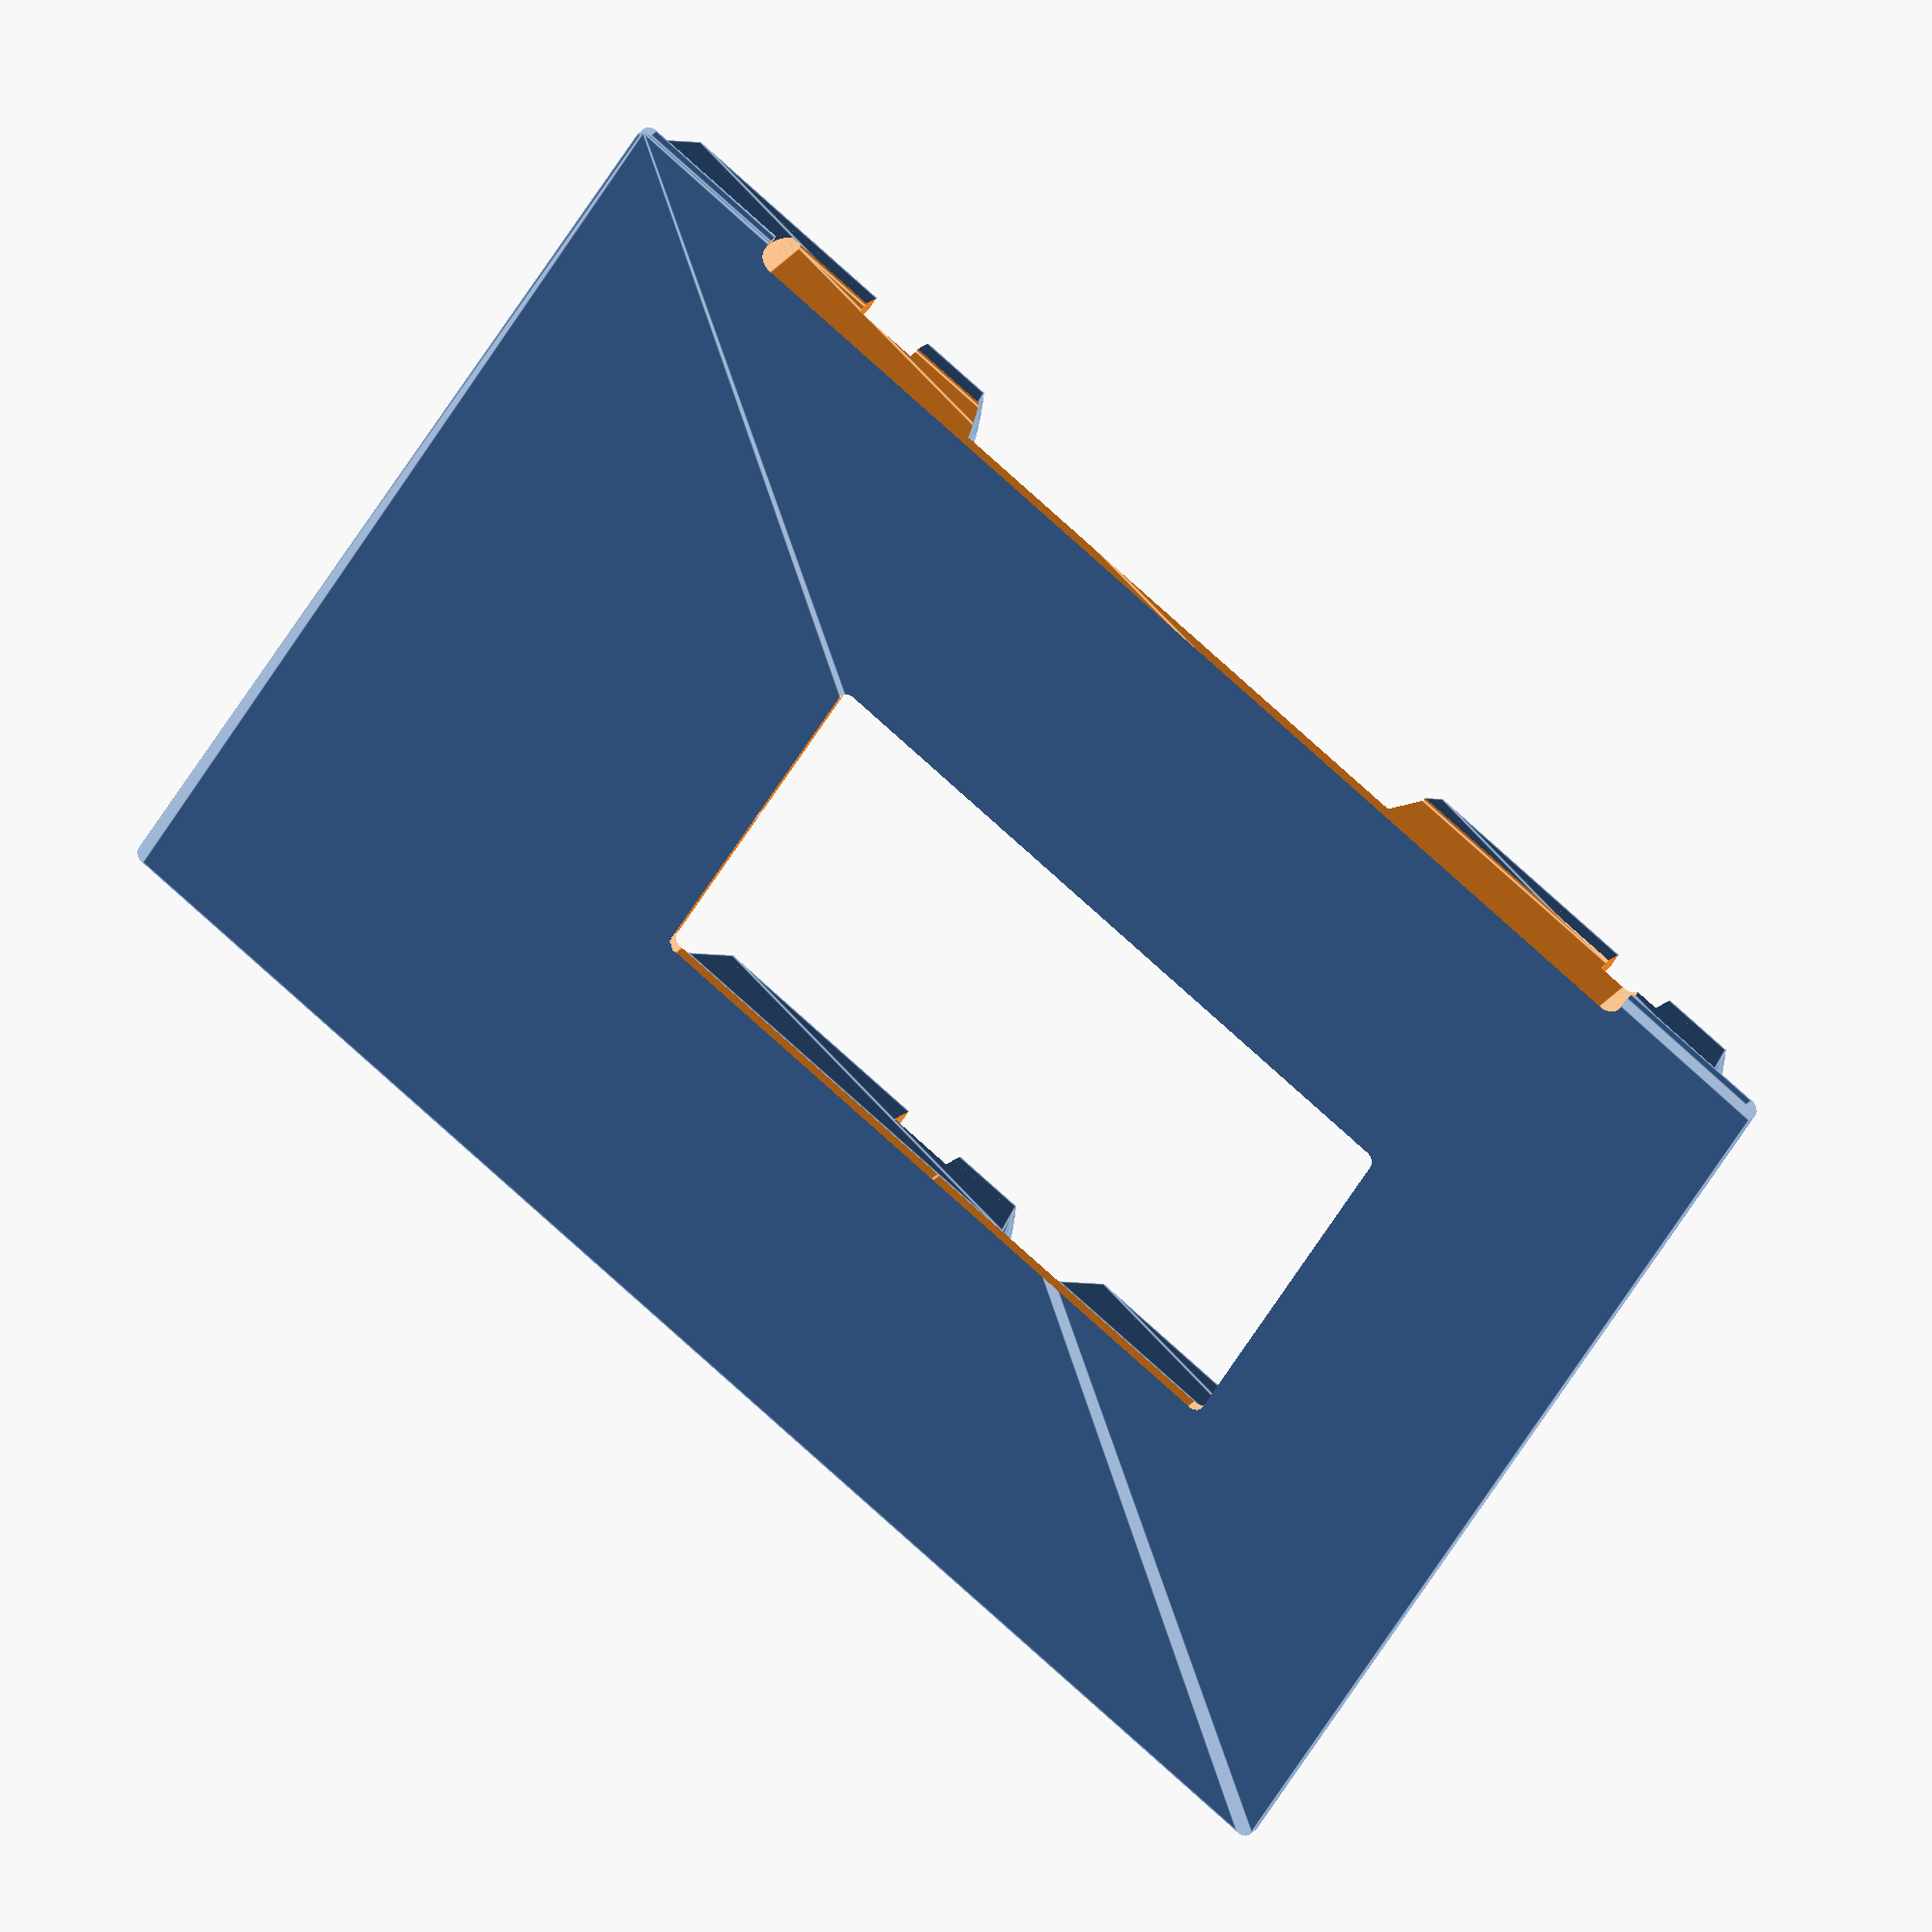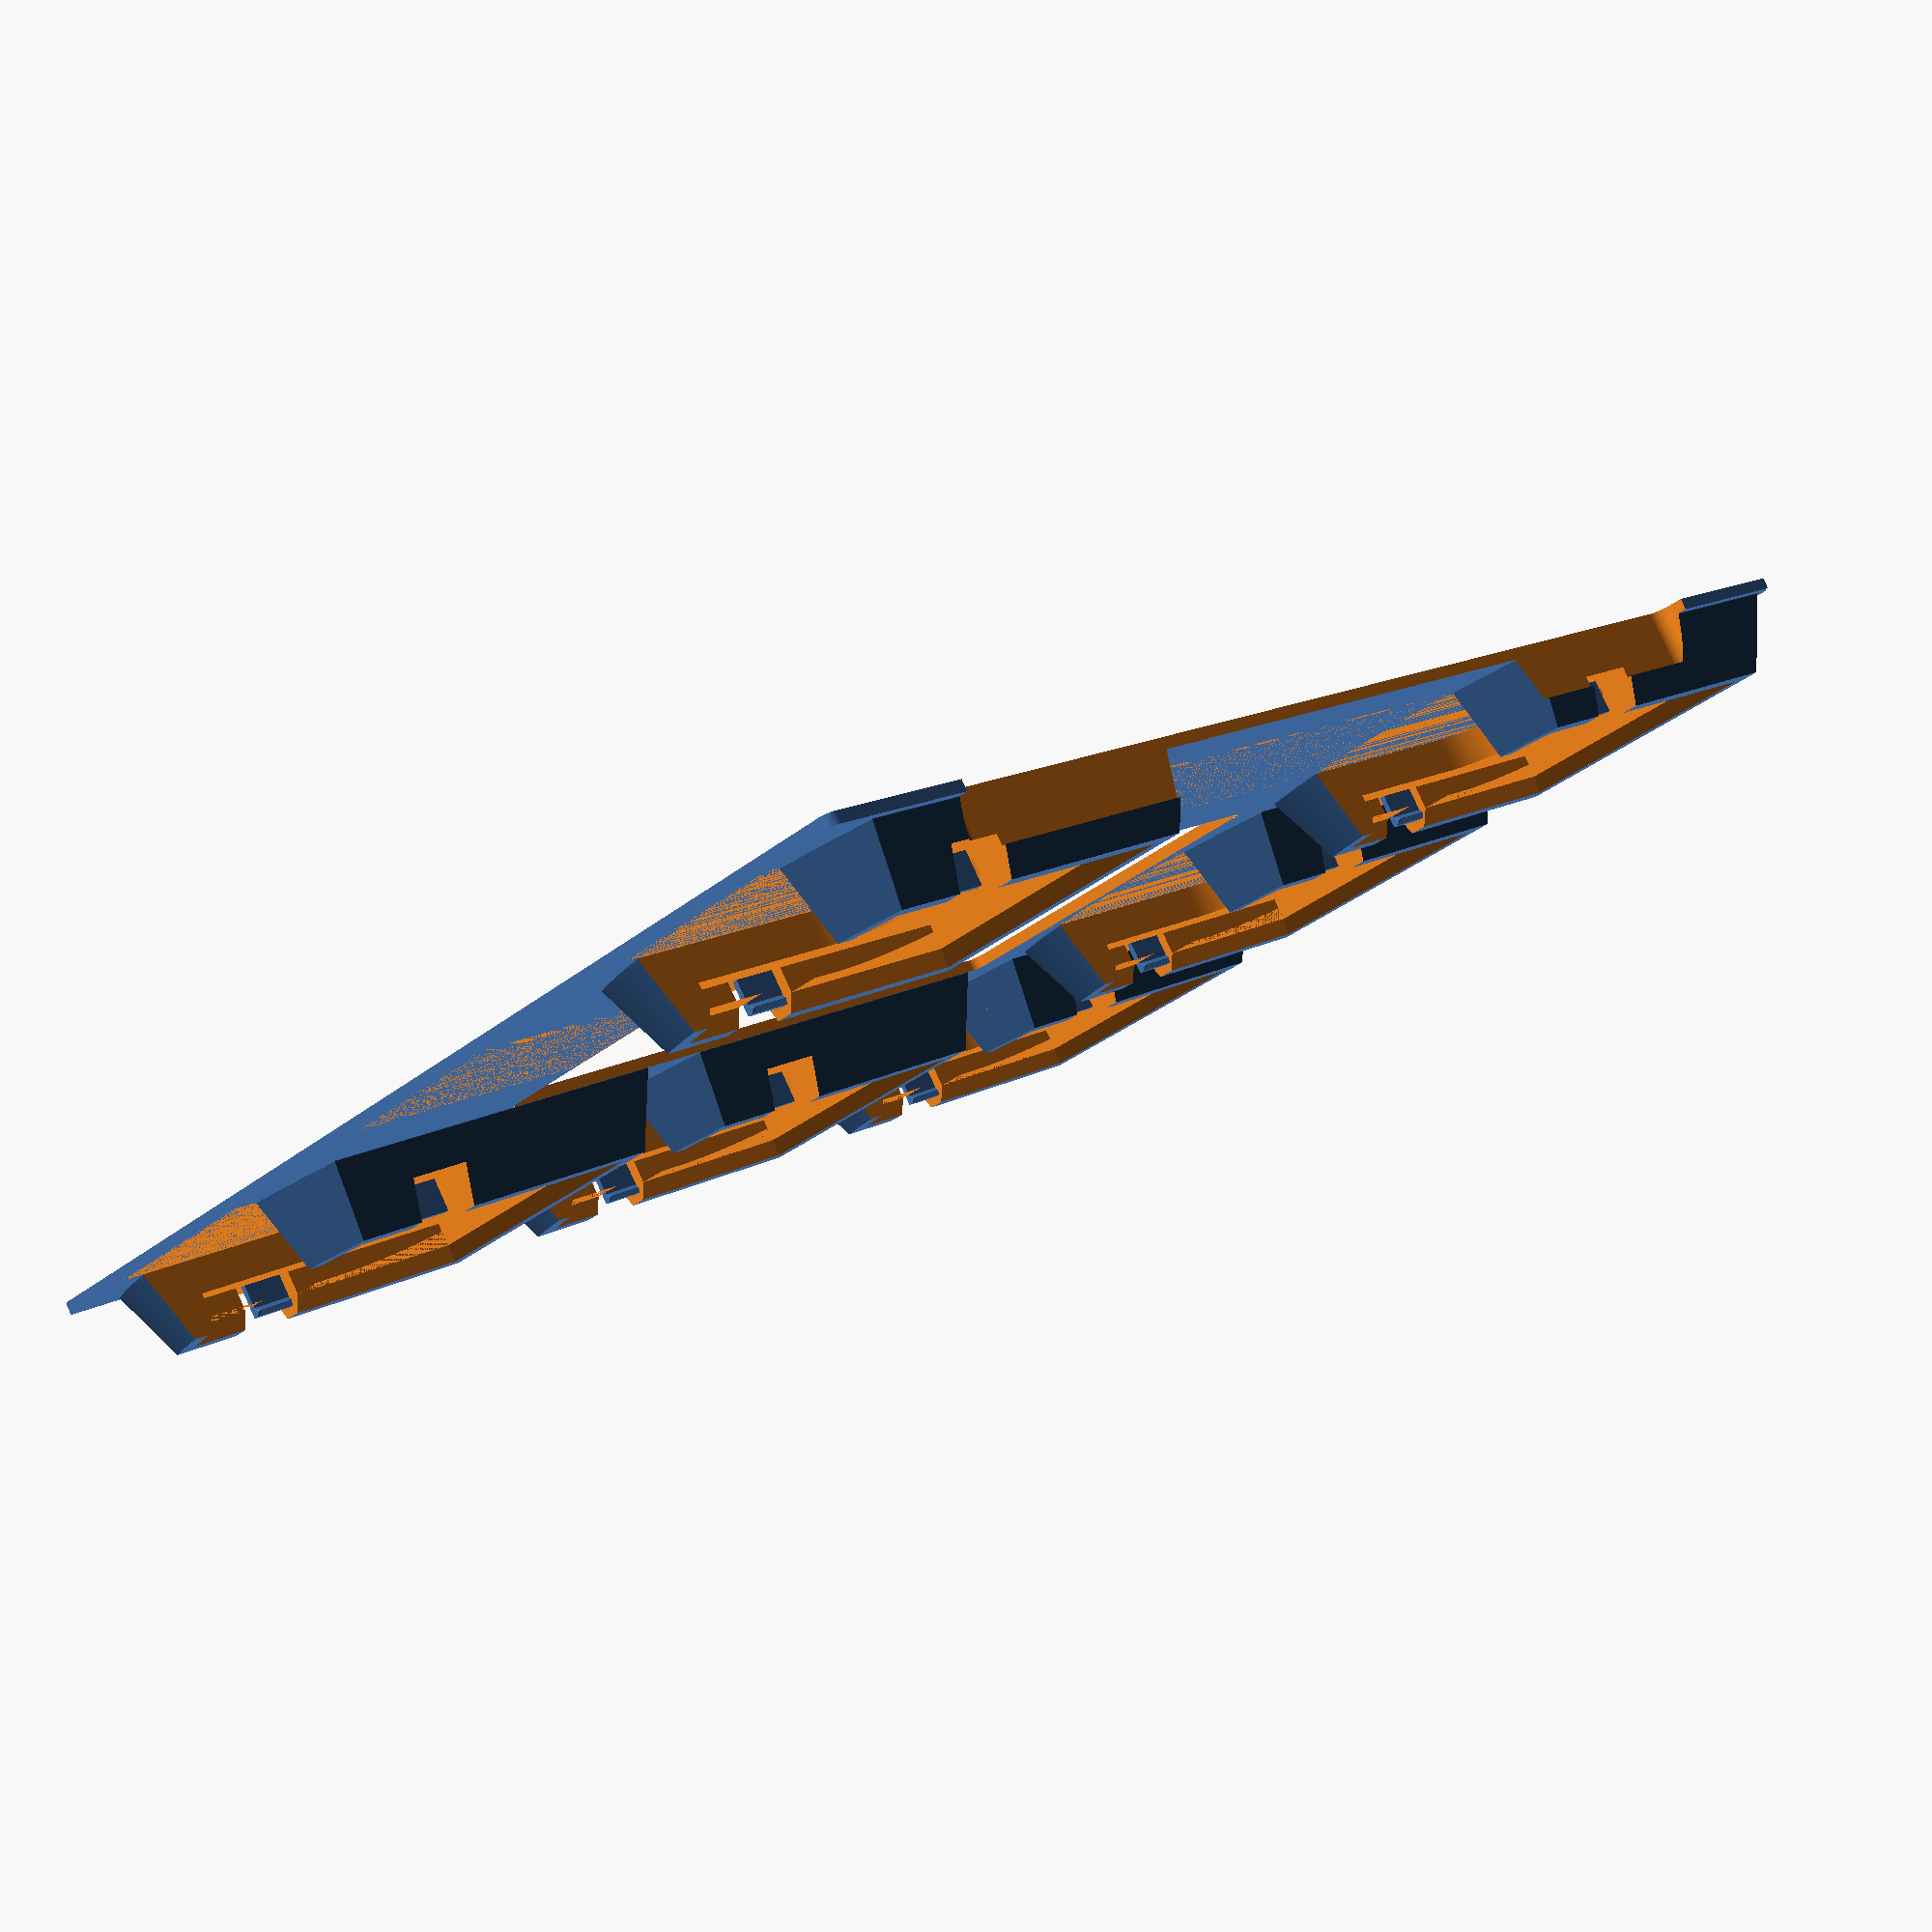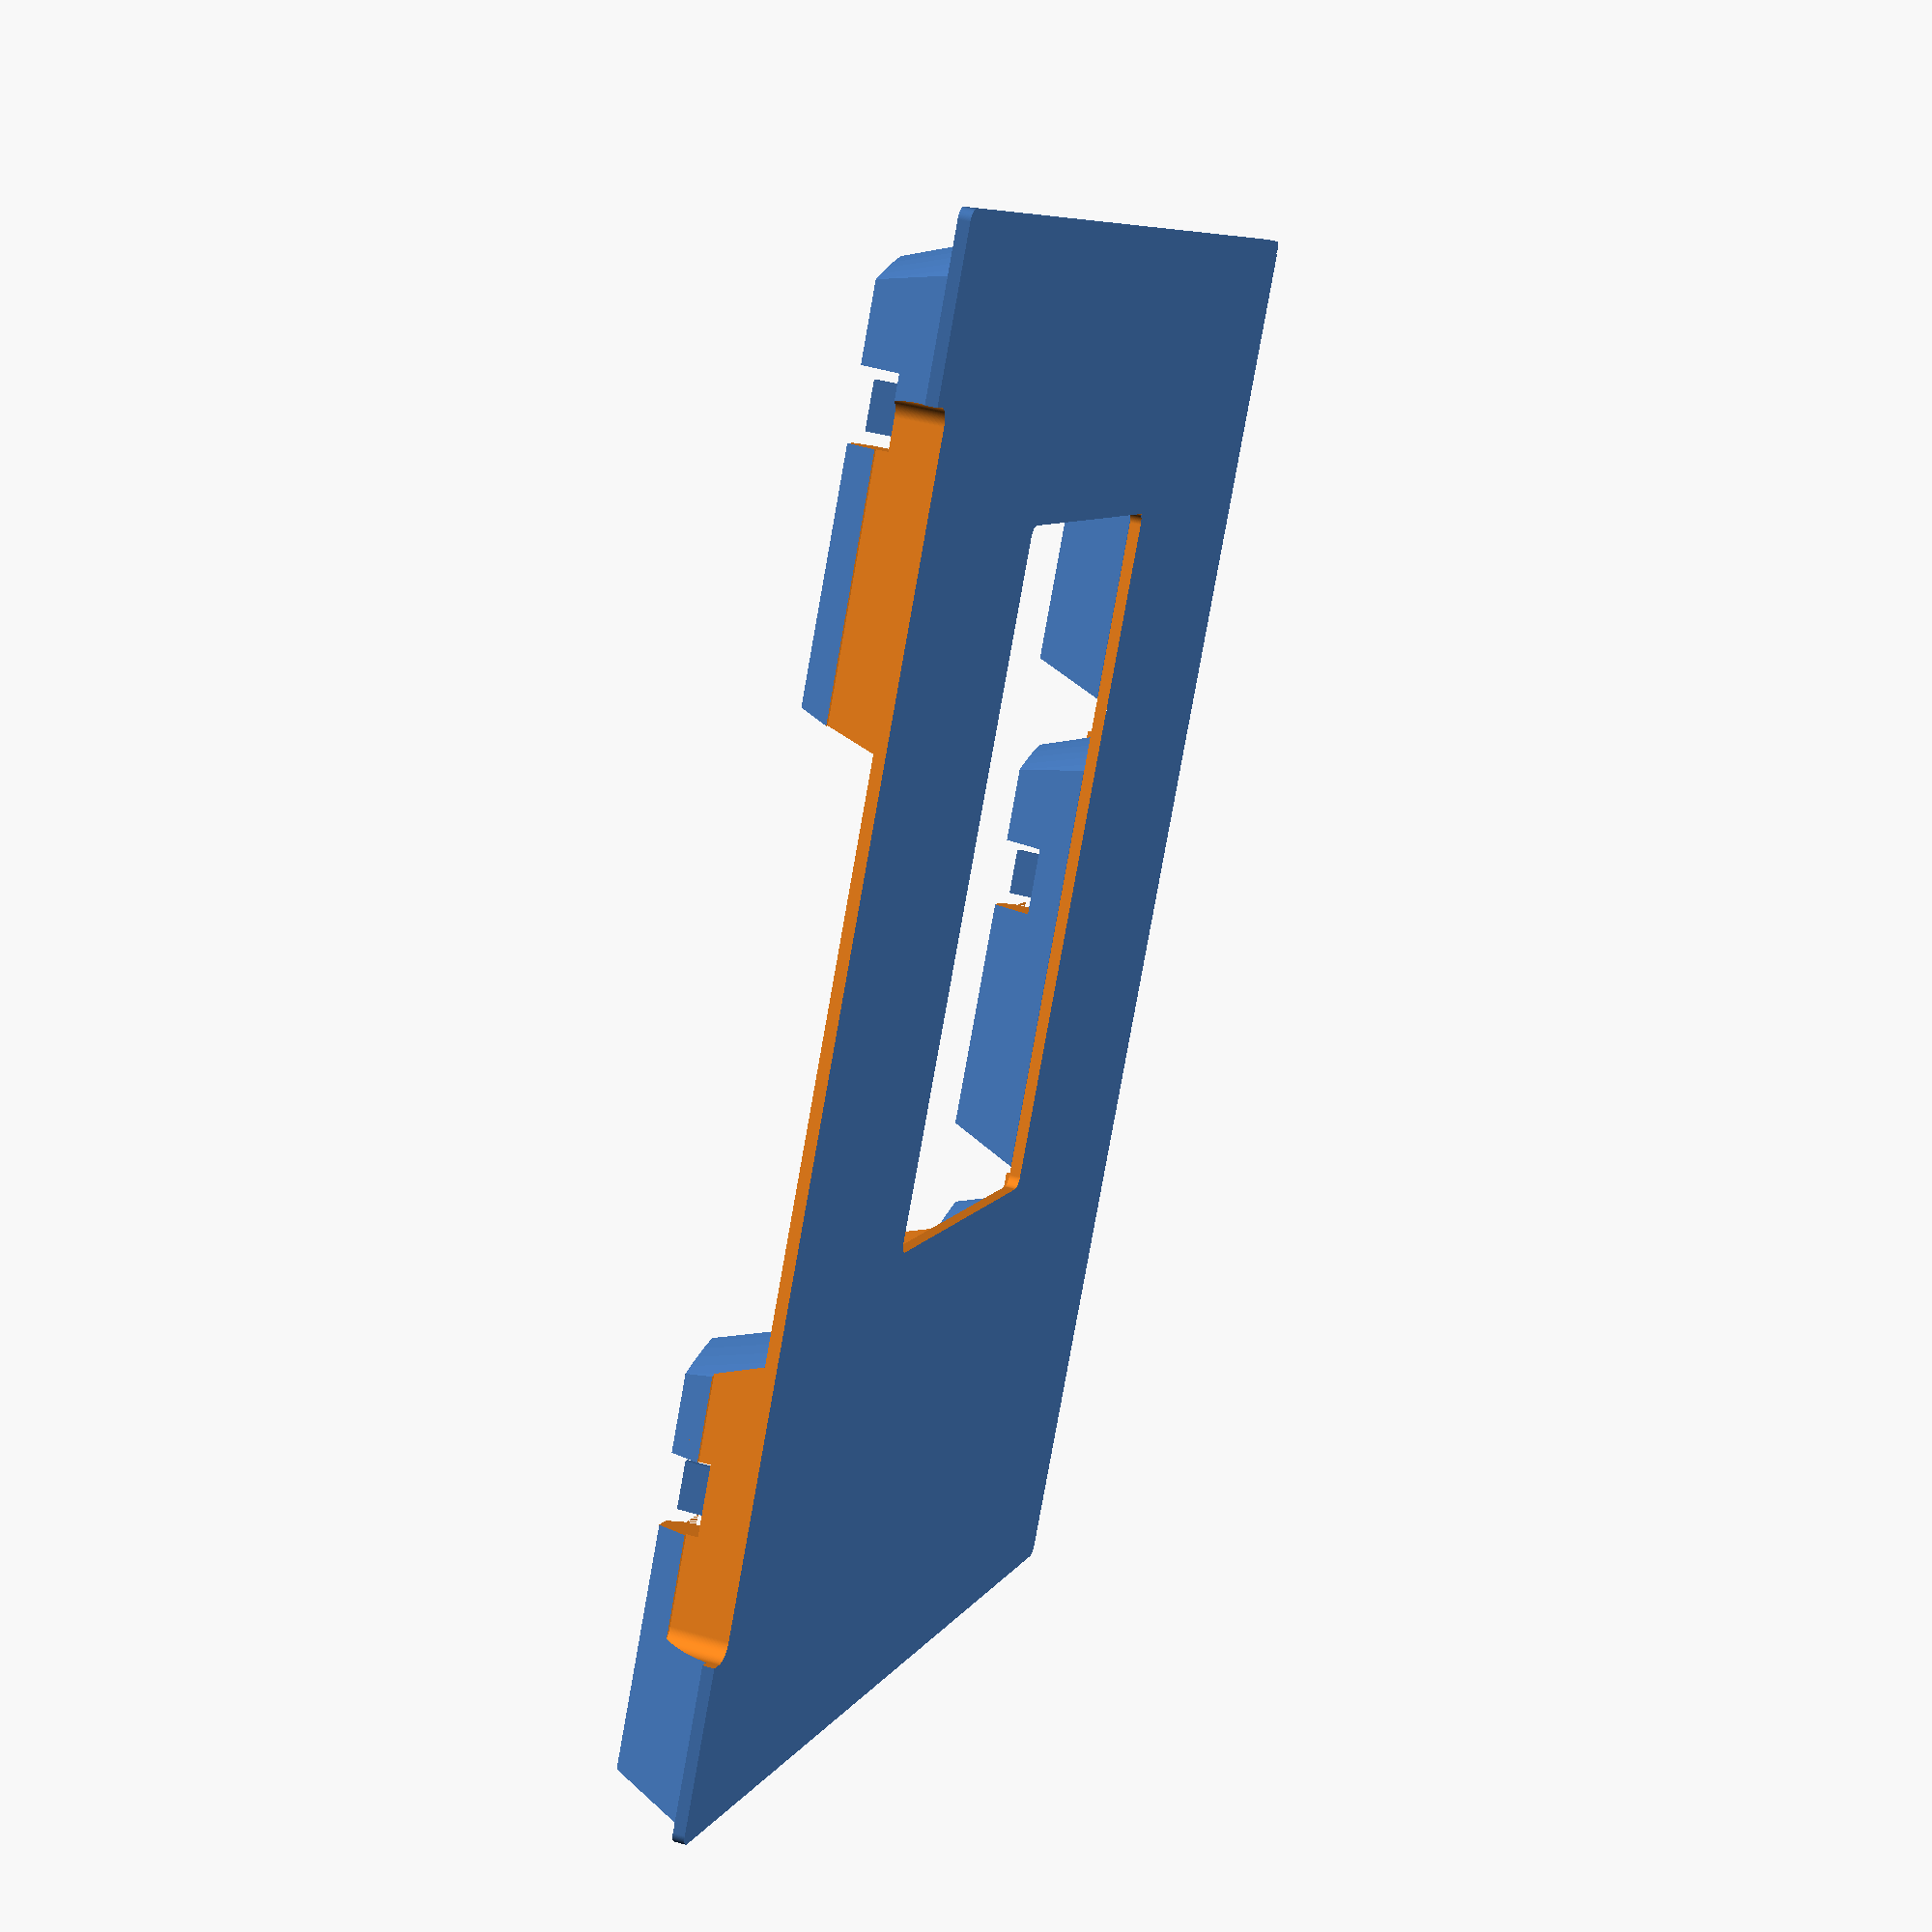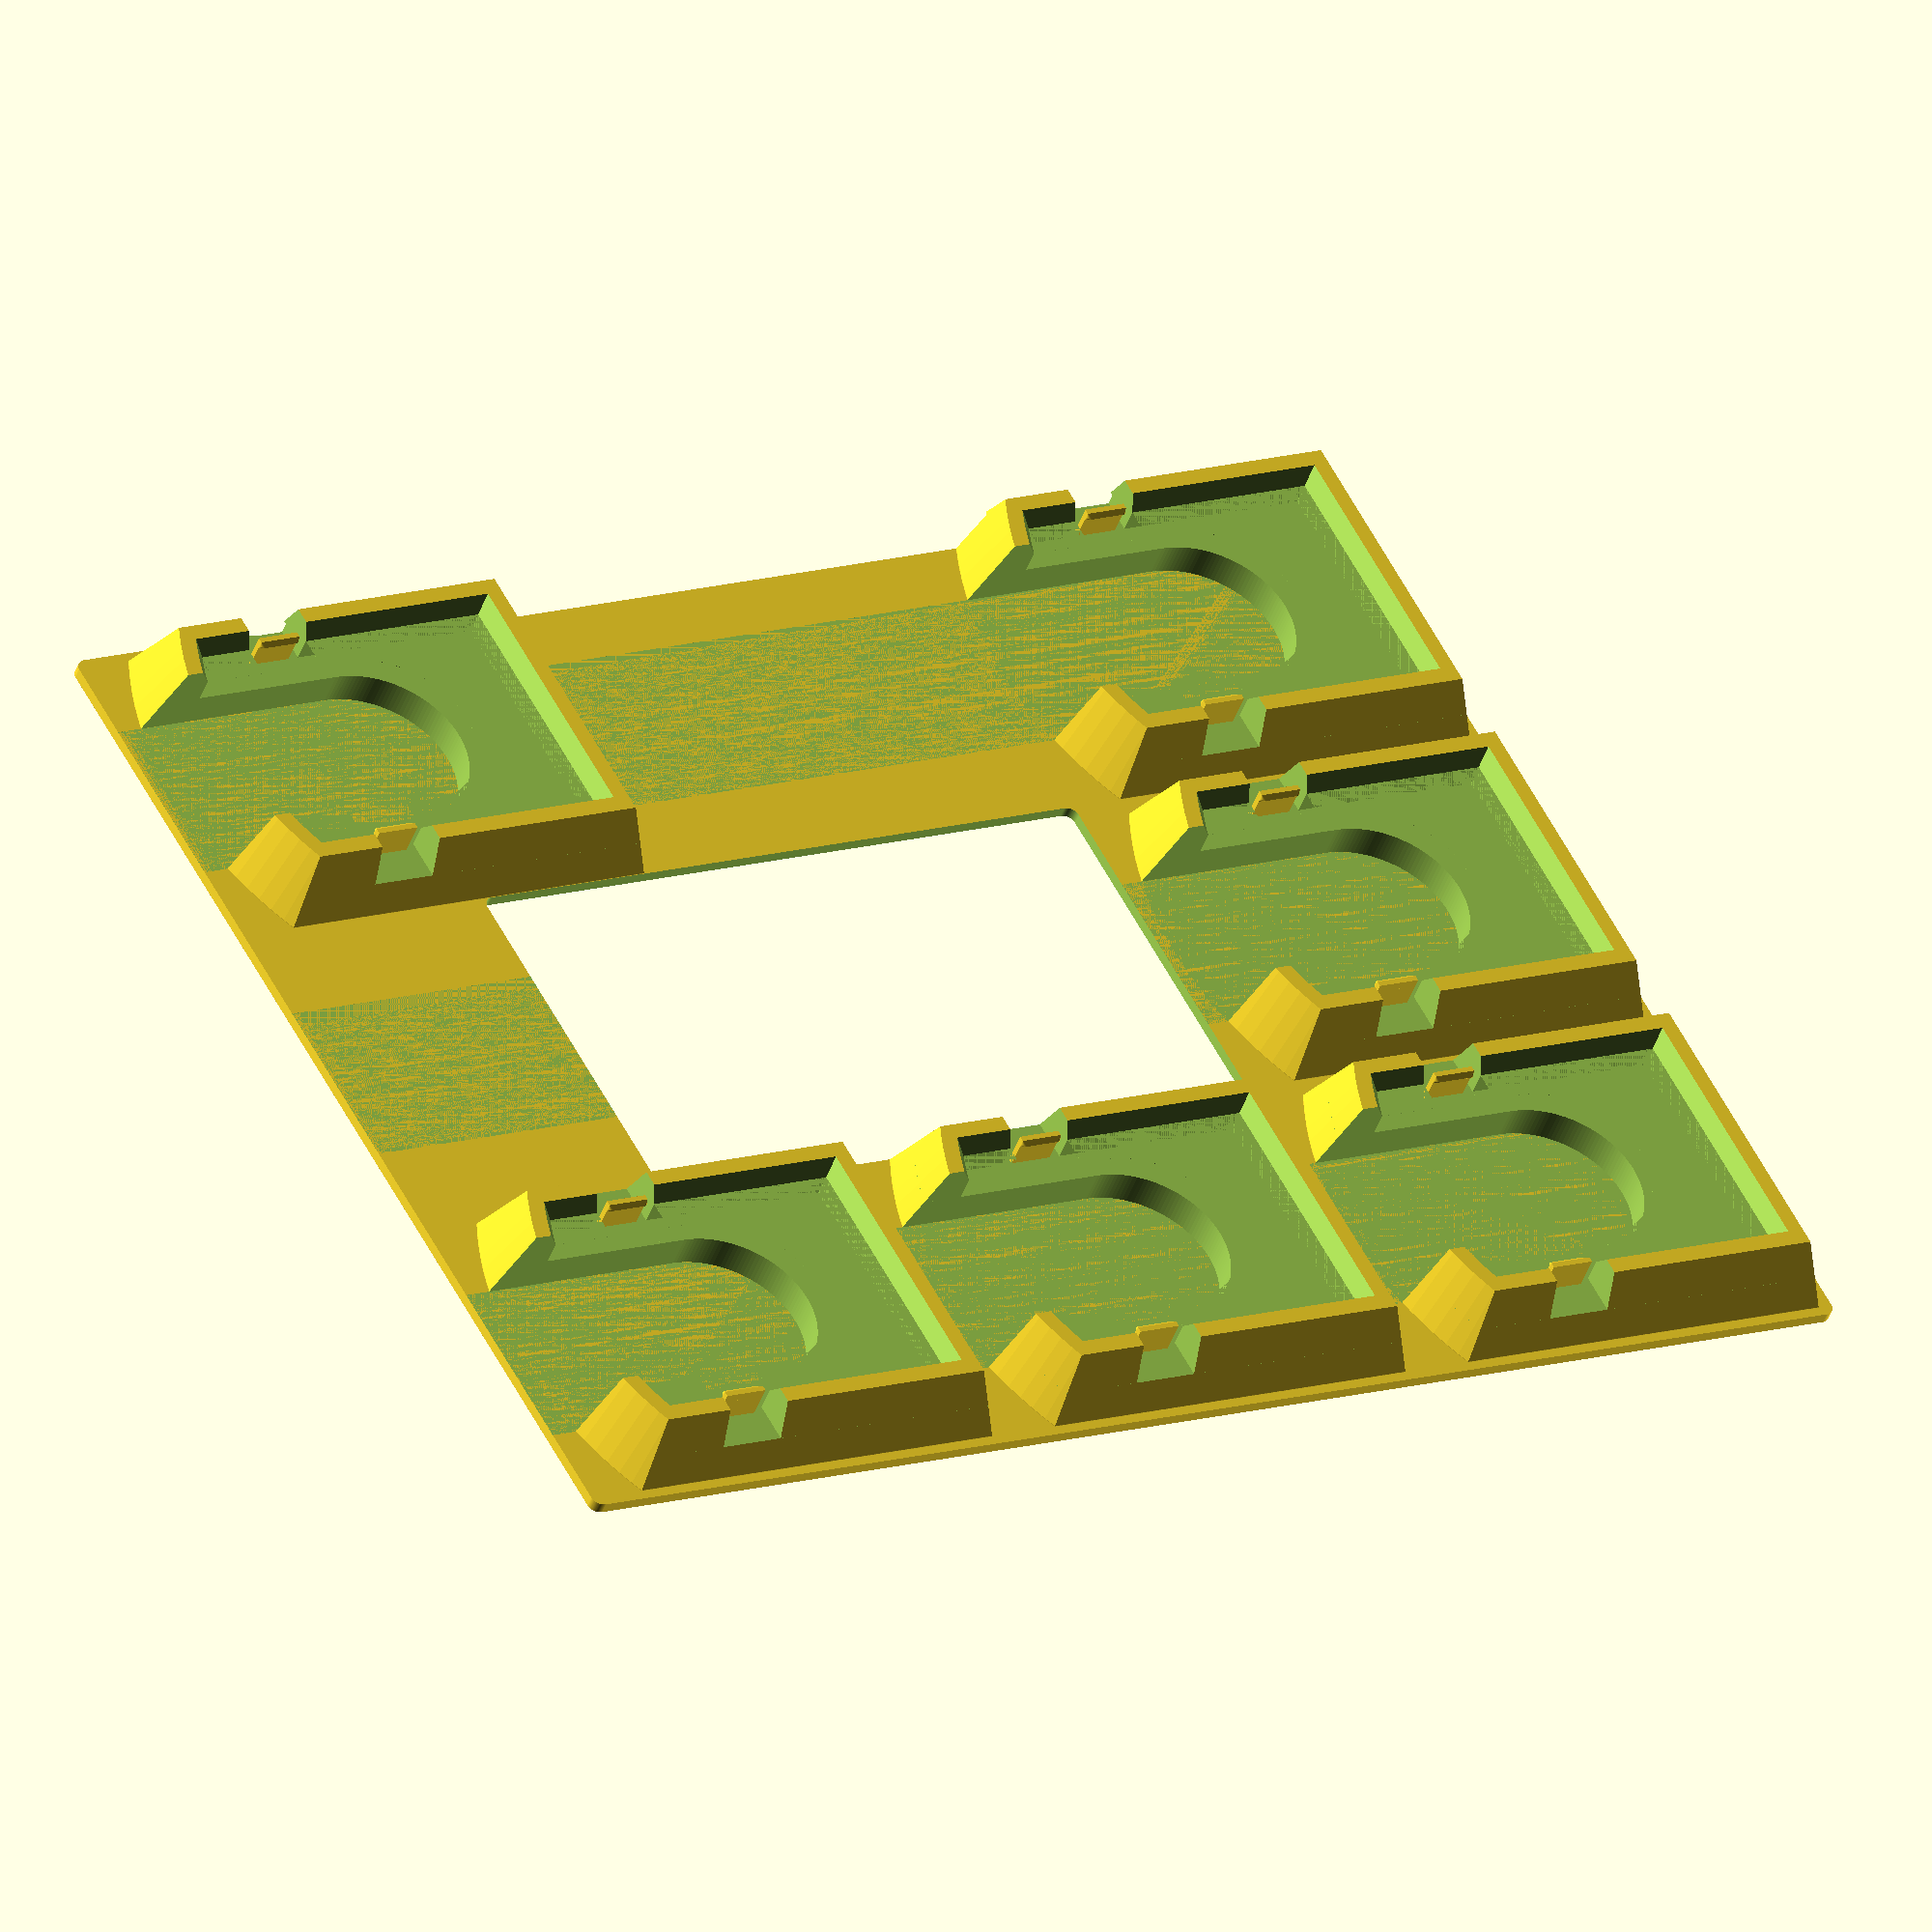
<openscad>
//=============================================================================
// vita-multi-cart-case-insert.scad
//
// Store more vita games in a single case.
//=============================================================================
// Written in 2021 by Patrick Barrett
//
// To the extent possible under law, the author(s) have dedicated all copyright
// and related and neighboring rights to this work to the public domain
// worldwide. This work is distributed without any warranty.
//
// See <http://creativecommons.org/publicdomain/zero/1.0/> for full dedication.
//=============================================================================

//=============================================================================
// dimensions
//=============================================================================

// warning: only partly parametric, some values are scattered below, just FYI.

wall = 1;

body_w = 100;
body_l = 130;
body_r = 1;
body_h = 7.5; // total interior height (-0.5 for space for tape)

cutout_w = 35;
cutout_l = 62;

// all 0.15 mm oversized
cart_w = 22.1;
cart_l = 31.05;
cart_h = 2.1;
cart_top_d = 60; // diameter of the arc across the top

side_cut_l = 100;
side_cut_r = 1.5;
side_cut_w = 2.6;

socket_clip_l = 4;
socket_clip_w = 0.5;
socket_clip_gap = 1;
socket_clip_offset = 10; // from top of cart to middle of clip
socket_clip_overhang = 0.4; // amount to project inward into cavity
socket_raise = 3; // from back wall (this - wall = finger slot gap)

$fn = 150;

abit = 0.05;
alot = 1000;

socket_w = cart_w +2*wall;
socket_l = cart_l +2*wall;
//=============================================================================
// modules
//=============================================================================

module rounded_rect_3d(dim, r=0, center = true) {
    x = dim[0];
    y = dim[1];
    z = dim[2];
    
    // limit diameter to half of x or y
    rl = r > x/2 ? x/2 : (r > y/2 ? y/2 : r);    
    
    if(r > 0) {
        translate(center ? [-x/2, -y/2, -z/2] : [0,0,0])
        hull() {
            translate([rl, rl, 0])
            cylinder(r = rl, h = z);
            
            translate([x-rl, rl, 0])
            cylinder(r = rl, h = z);
            
            translate([x-rl, y-rl, 0])
            cylinder(r = rl, h = z);
            
            translate([rl, y-rl, 0])
            cylinder(r = rl, h = z);
        }
    } else {
        translate([0,0,center? dim.z/2 : 0])
        cube(dim, center=center);
    }
}

module cart_outline(h, r=0, o=0) {
    outline_w = cart_w + o;
    outline_l = cart_l + o;
    outline_top_d = cart_top_d + o;
    
    intersection(){
        rounded_rect_3d([outline_w, outline_l, h], 0);
        
        translate([0, -outline_top_d/2 + outline_l/2])
        cylinder(d=outline_top_d, h=h);
    }
}

module cart_socket() {
    union() {
        difference(){
            // body
            hull() {
                cart_outline(h = body_h - wall,
                             r = body_r,
                             o = 5);
                
                cart_outline(h = abit,
                             r = body_r,
                             o = 9.5);
            }
                
            // cavity
            translate([0, 0, socket_raise])
            union() {
                // actual cart space
                cart_outline(h = cart_h);
                
                // inside bevel
                hull() {
                    translate([0,0,cart_h])
                    cart_outline(h = cart_h);
                    
                    translate([0,0,body_h - wall - socket_raise])
                    cart_outline(h = alot,
                                 r = wall,
                                 o = 2*wall);
                }
            }
            
            //fingerslot
            hull() {
                cylinder(d = cart_w * 0.75, h = alot);
                
                translate([0,alot,0])
                cylinder(d = cart_w * 0.75, h = alot);
            }
            
            // clips socket
            translate([0,cart_l/2 - socket_clip_offset,socket_raise])
            rounded_rect_3d([alot, socket_clip_l + 2*socket_clip_gap, alot]);
        }
        
        // left clip
        translate([-cart_w/2 - socket_clip_w/2,
                   cart_l/2 - socket_clip_offset,
                   0])
        {
            translate([0,0,socket_raise])
            rounded_rect_3d([socket_clip_w, socket_clip_l, cart_h]);
            
            translate([0,0,socket_raise + cart_h])
            hull() {
                // clip back
                rounded_rect_3d([socket_clip_w,
                                 socket_clip_l,
                                 socket_clip_overhang * 2]);         
                
                // clip tip
                translate([socket_clip_overhang/2,0,socket_clip_overhang])
                rounded_rect_3d([socket_clip_w + socket_clip_overhang,
                                 socket_clip_l,
                                 abit],
                                socket_clip_overhang);
            }
        }
        
        // right clip
        translate([cart_w/2 + socket_clip_w/2,
                   cart_l/2 - socket_clip_offset,
                   0])
        {
            translate([0,0,socket_raise])
            rounded_rect_3d([socket_clip_w, socket_clip_l, cart_h]);
            
            translate([0,0,socket_raise + cart_h])
            hull() {
                // clip back
                rounded_rect_3d([socket_clip_w,
                                 socket_clip_l,
                                 socket_clip_overhang * 2]);         
                
                // clip tip
                translate([-socket_clip_overhang/2,0,socket_clip_overhang])
                rounded_rect_3d([socket_clip_w + socket_clip_overhang,
                                 socket_clip_l,
                                 abit],
                                socket_clip_overhang);    
            }
        }
    }
}


//=============================================================================
// main soild
//=============================================================================

union(){
    difference() {
        union() {
            // back wall
            rounded_rect_3d([body_w, body_l, wall], body_r, center=false);
            
            // sockets
            for(i = [[1, [1,2,3]], [2, [1]], [3, [1,3]]]) {
                for(j = i.y) {
                    translate([i.x*body_w/3 - body_w/(3*2),
                               j*body_l/3 - body_l/(3*2),
                               wall])
                    cart_socket();
                }
            }
        }
        
        // cutout for existing cart holder
        translate([body_w/2,43 + cutout_l/2,0])
        rounded_rect_3d([cutout_w, cutout_l, alot], body_r);
        
        // side cut for clips & grip slot
        translate([body_w, body_l/2, 0])
        rounded_rect_3d([side_cut_w * 2, side_cut_l, 10], side_cut_r);
    }
}
</openscad>
<views>
elev=331.3 azim=239.3 roll=210.4 proj=o view=edges
elev=97.8 azim=136.1 roll=204.5 proj=p view=solid
elev=140.1 azim=148.7 roll=70.2 proj=p view=wireframe
elev=225.3 azim=61.3 roll=199.6 proj=o view=solid
</views>
